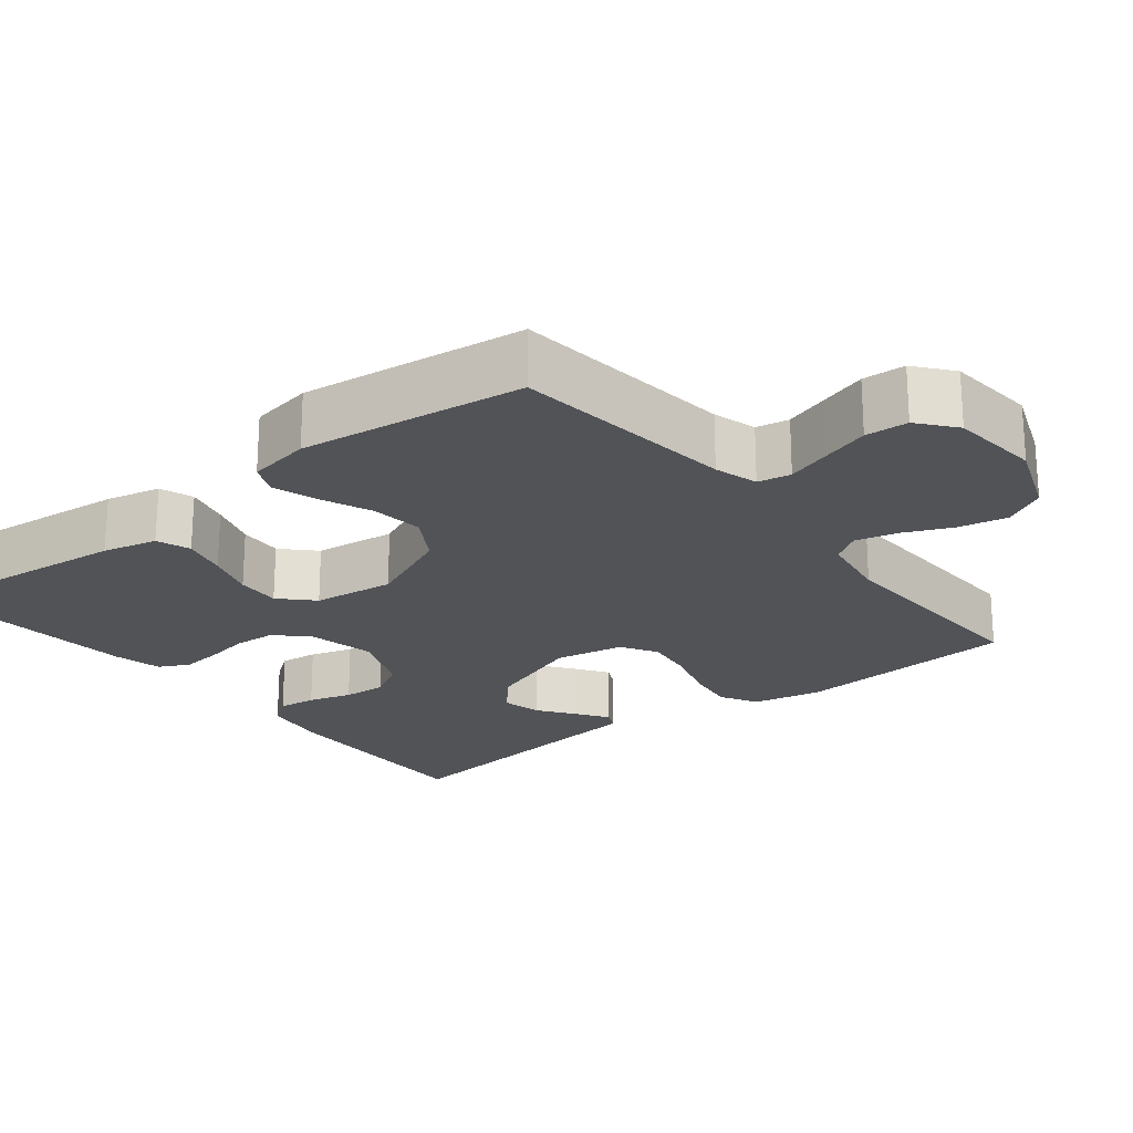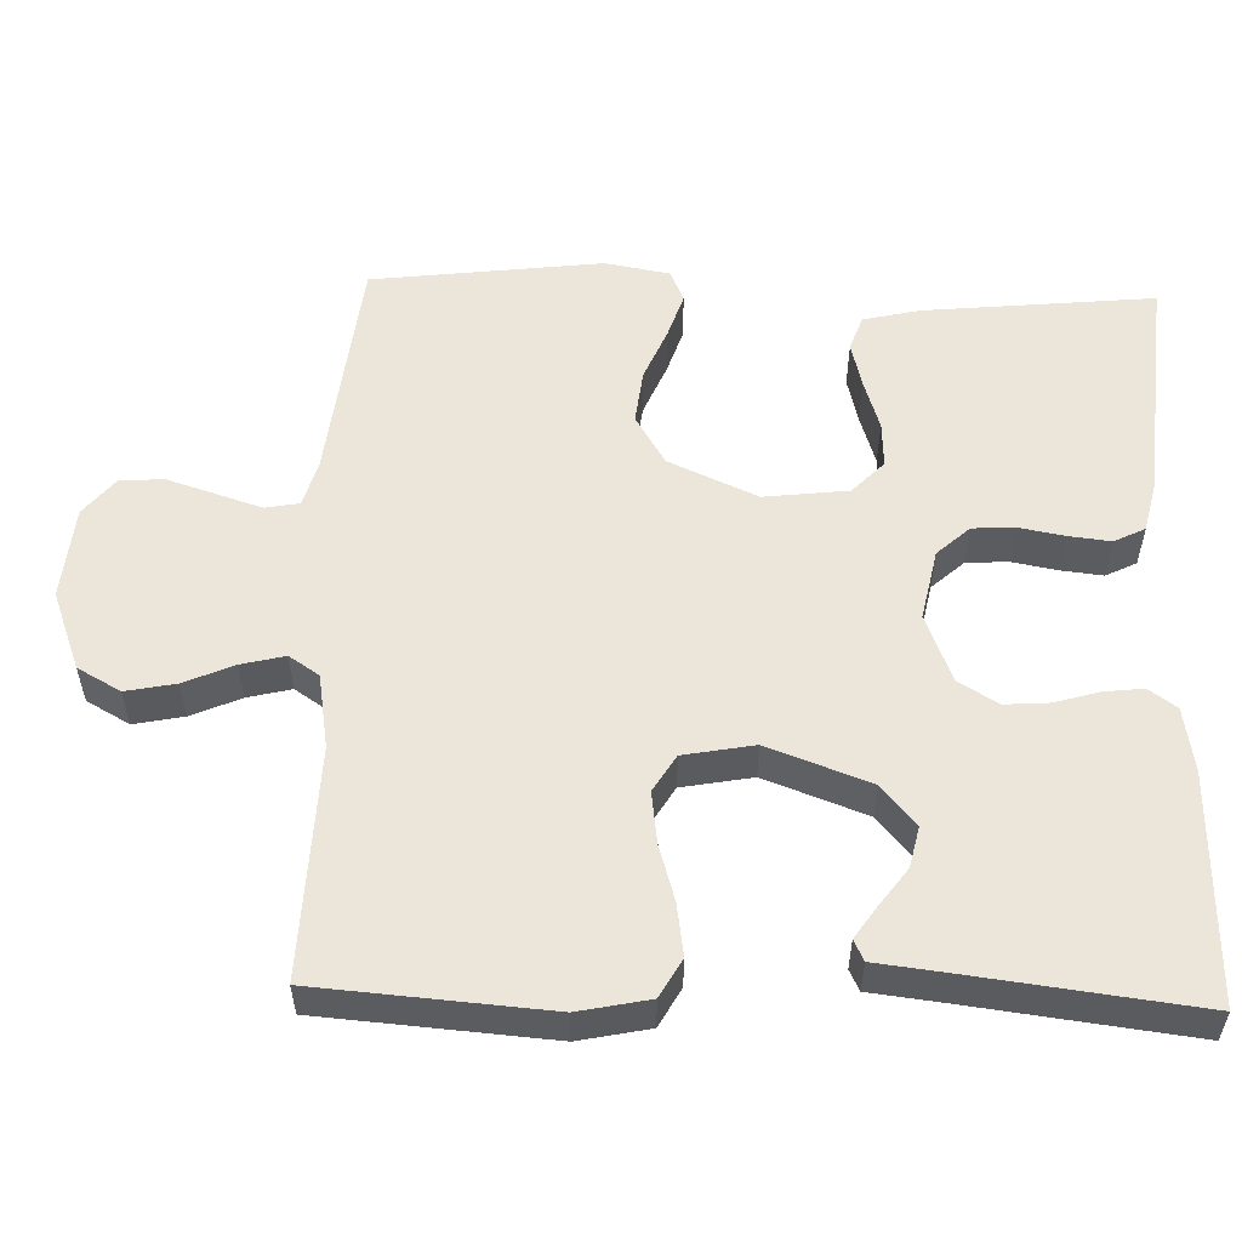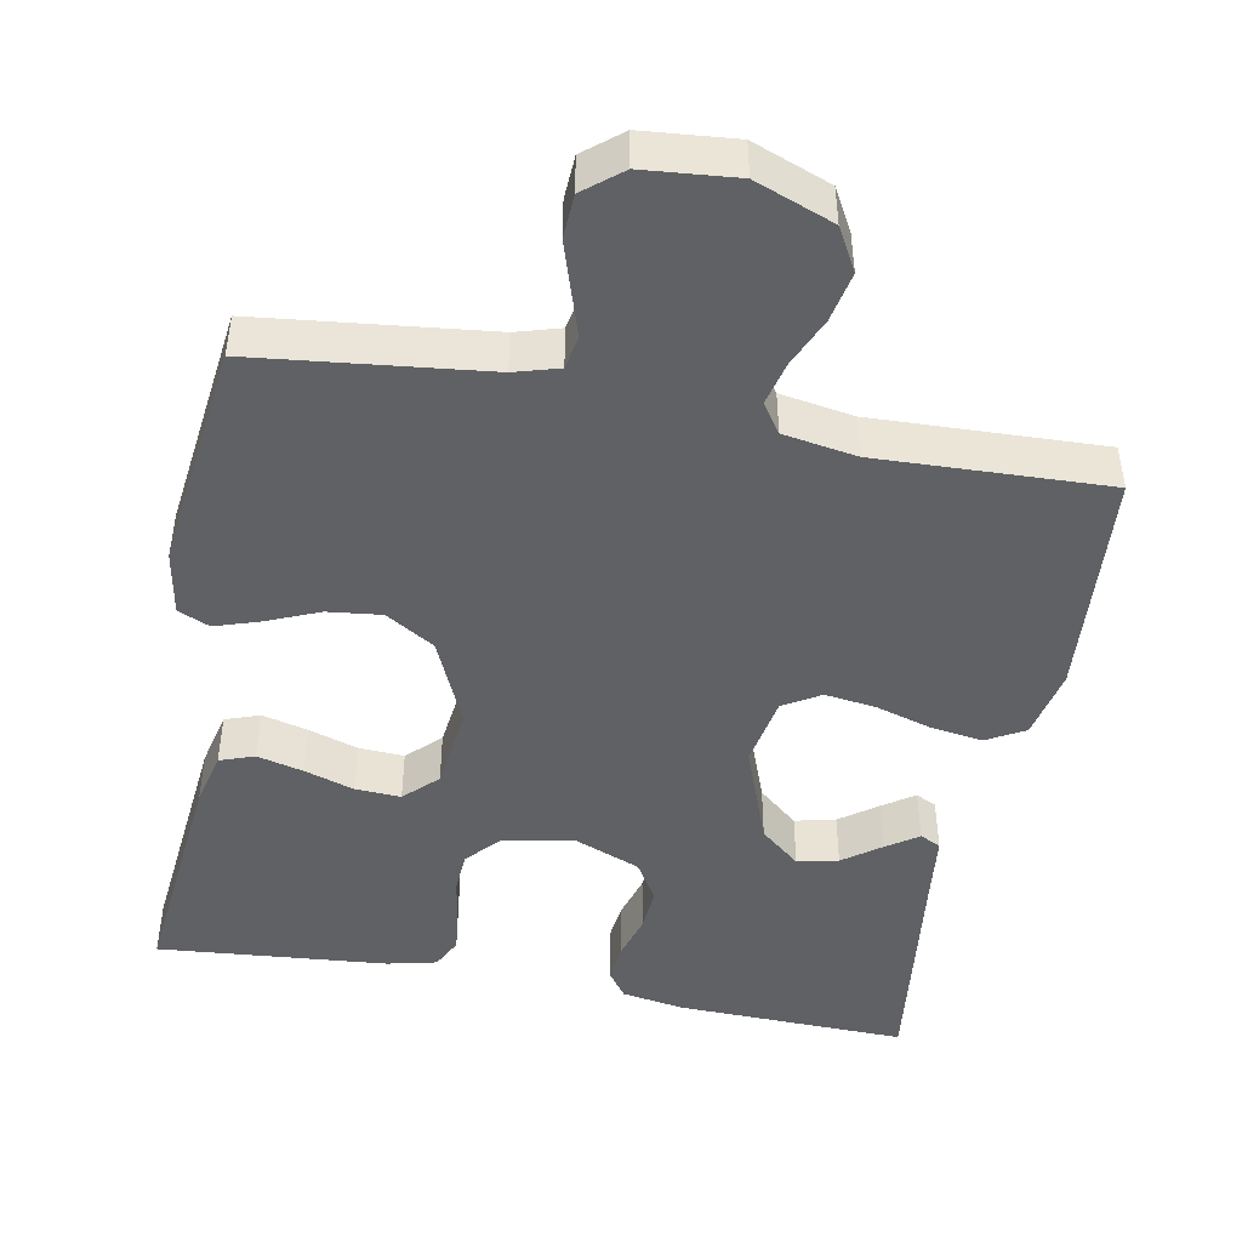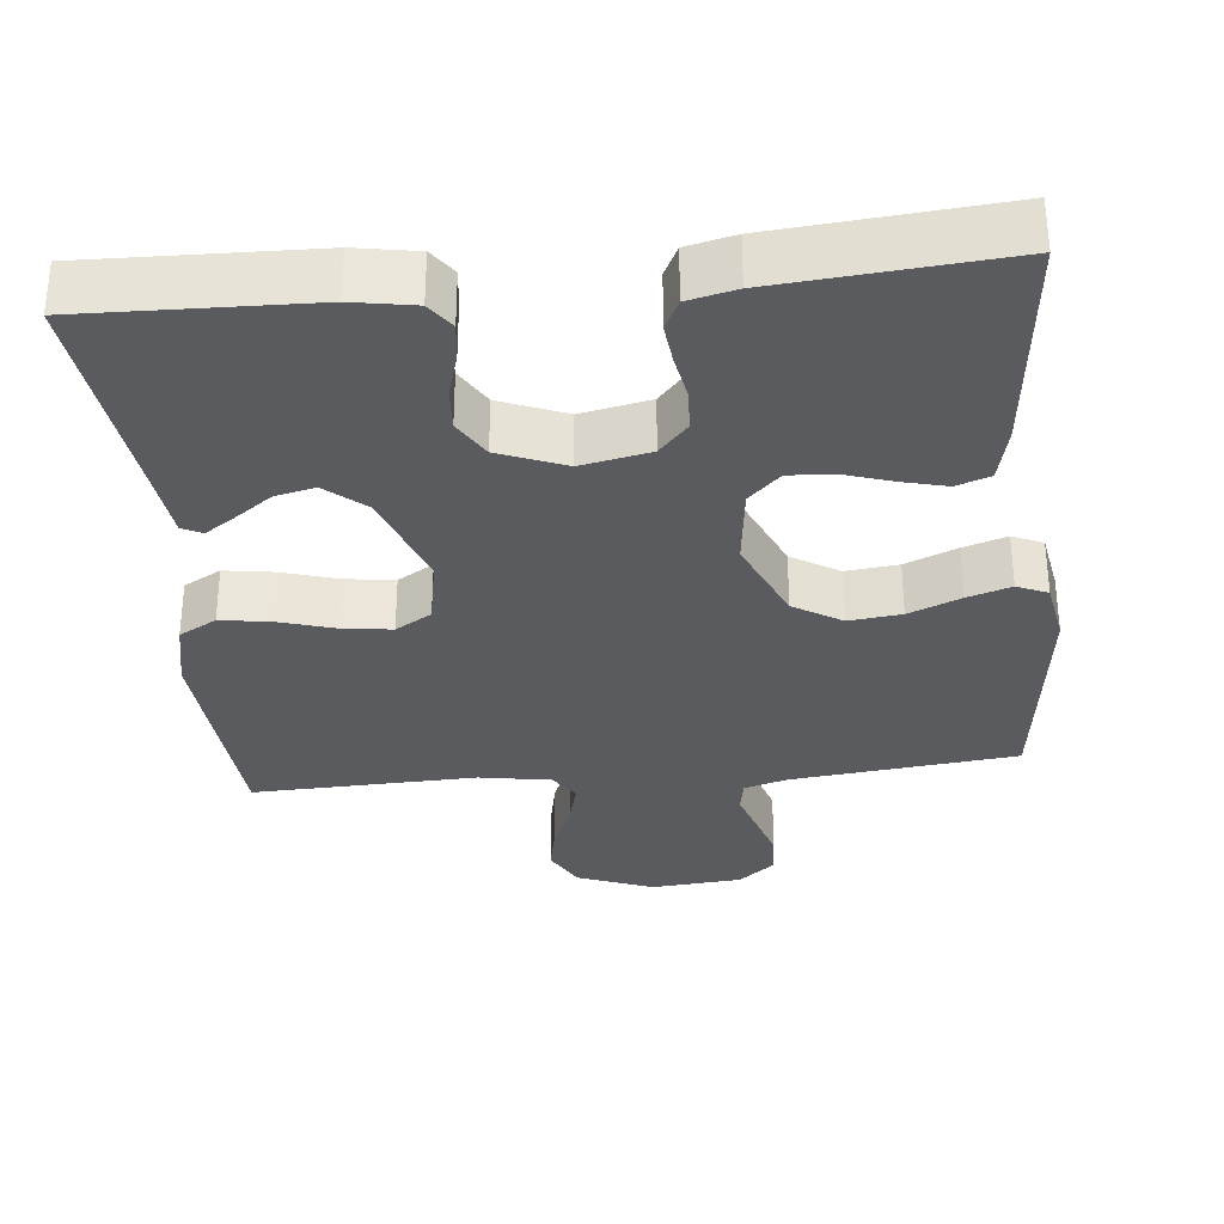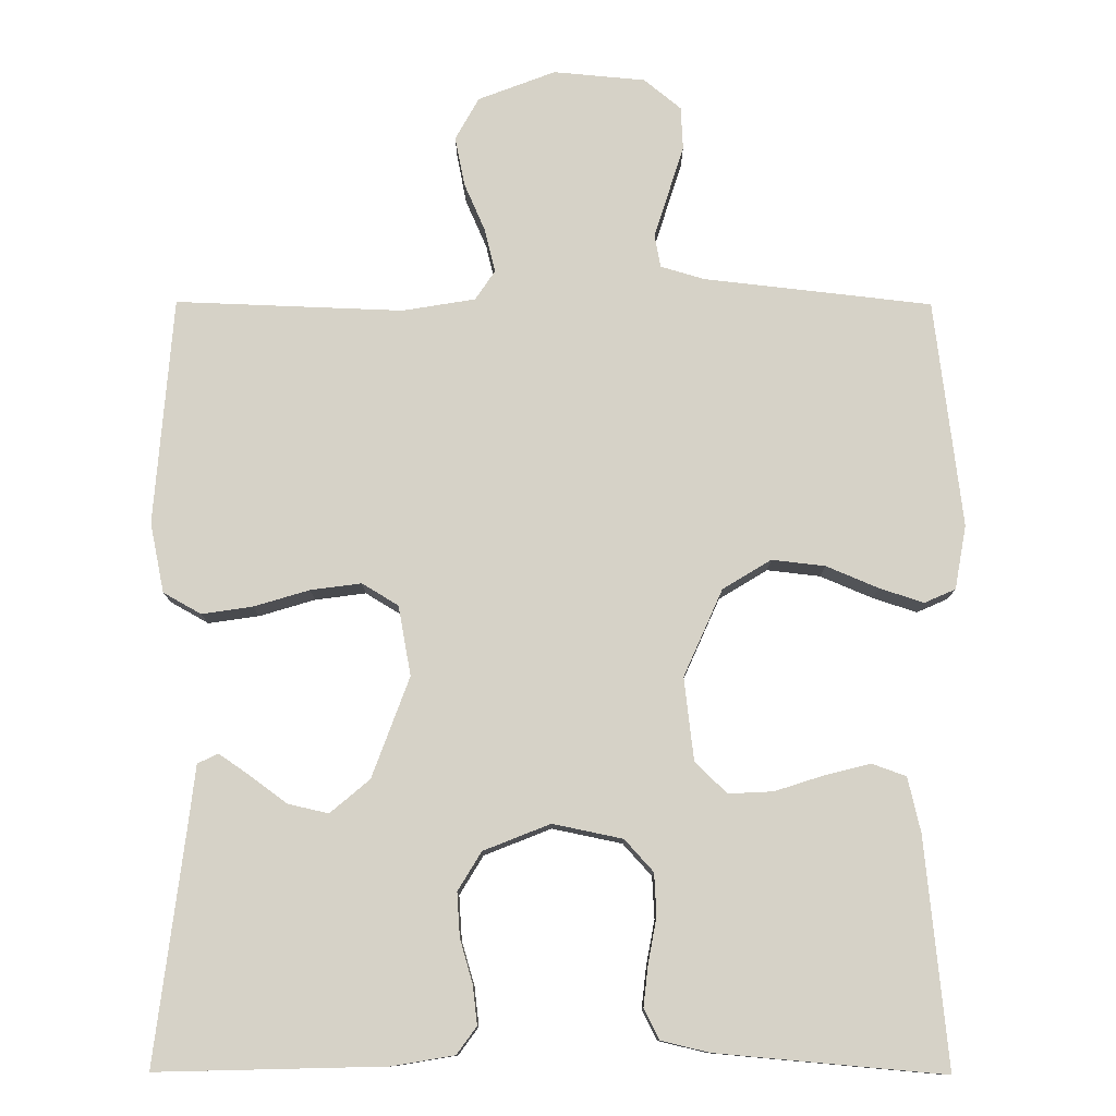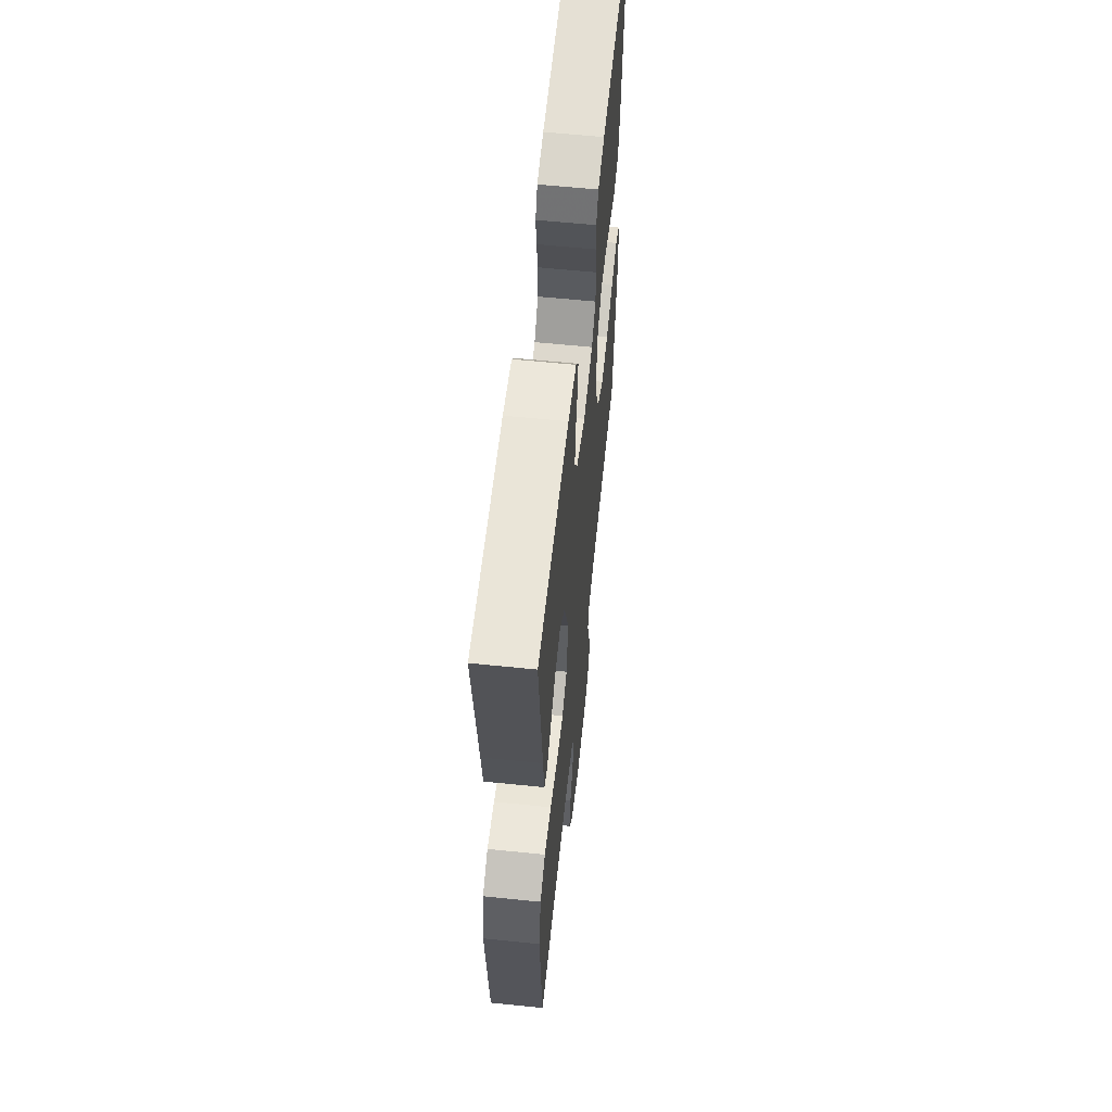
<metadata>
{"format":"obj","ext":"obj","renderer":"f3d","projection":"perspective","resolution":1024,"background":"white","views":[{"elev":-22.1,"azim":128.4,"up":"+Y"},{"elev":55.4,"azim":-88.2,"up":"+Y"},{"elev":-46.4,"azim":169.3,"up":"+Y"},{"elev":-32.4,"azim":5.6,"up":"+Y"},{"elev":78.6,"azim":0.2,"up":"+Y"},{"elev":60.3,"azim":-84.0,"up":"+Z"}]}
</metadata>
<code>
v -0.5 0.07 0.5
v -0.2 0.07 0.492
v -0.118 0.07 0.478
v -0.092 0.07 0.442
v -0.098 0.07 0.391
v -0.115 0.07 0.333
v -0.119 0.07 0.275
v -0.088 0.07 0.224
v 0 0.07 0.189
v 0.092 0.07 0.208
v 0.13 0.07 0.25
v 0.133 0.07 0.305
v 0.122 0.07 0.365
v 0.116 0.07 0.419
v 0.136 0.07 0.459
v 0.2 0.07 0.474
v 0.5 0.07 0.5
v 0.47 0.07 0.2
v 0.453 0.07 0.127
v 0.408 0.07 0.111
v 0.348 0.07 0.126
v 0.283 0.07 0.147
v 0.224 0.07 0.15
v 0.182 0.07 0.109
v 0.169 0.07 0
v 0.22 0.07 -0.115
v 0.284 0.07 -0.154
v 0.354 0.07 -0.146
v 0.423 0.07 -0.117
v 0.481 0.07 -0.098
v 0.522 0.07 -0.116
v 0.537 0.07 -0.2
v 0.5 0.07 -0.5
v 0.2 0.07 -0.534
v 0.142 0.07 -0.551
v 0.134 0.07 -0.595
v 0.153 0.07 -0.654
v 0.173 0.07 -0.717
v 0.17 0.07 -0.774
v 0.121 0.07 -0.814
v 0 0.07 -0.825
v -0.102 0.07 -0.786
v -0.133 0.07 -0.73
v -0.12 0.07 -0.665
v -0.092 0.07 -0.601
v -0.078 0.07 -0.544
v -0.104 0.07 -0.505
v -0.2 0.07 -0.489
v -0.5 0.07 -0.5
v -0.523 0.07 -0.2
v -0.504 0.07 -0.108
v -0.454 0.07 -0.08
v -0.387 0.07 -0.09
v -0.314 0.07 -0.112
v -0.247 0.07 -0.121
v -0.199 0.07 -0.092
v -0.182 0.07 0
v -0.231 0.07 0.133
v -0.283 0.07 0.177
v -0.336 0.07 0.165
v -0.385 0.07 0.129
v -0.426 0.07 0.101
v -0.453 0.07 0.114
v -0.463 0.07 0.2
v -0.5 0 0.5
v -0.2 0 0.492
v -0.118 0 0.478
v -0.092 0 0.442
v -0.098 0 0.391
v -0.115 0 0.333
v -0.119 0 0.275
v -0.088 0 0.224
v 0 0 0.189
v 0.092 0 0.208
v 0.13 0 0.25
v 0.133 0 0.305
v 0.122 0 0.365
v 0.116 0 0.419
v 0.136 0 0.459
v 0.2 0 0.474
v 0.5 0 0.5
v 0.47 0 0.2
v 0.453 0 0.127
v 0.408 0 0.111
v 0.348 0 0.126
v 0.283 0 0.147
v 0.224 0 0.15
v 0.182 0 0.109
v 0.169 0 0
v 0.22 0 -0.115
v 0.284 0 -0.154
v 0.354 0 -0.146
v 0.423 0 -0.117
v 0.481 0 -0.098
v 0.522 0 -0.116
v 0.537 0 -0.2
v 0.5 0 -0.5
v 0.2 0 -0.534
v 0.142 0 -0.551
v 0.134 0 -0.595
v 0.153 0 -0.654
v 0.173 0 -0.717
v 0.17 0 -0.774
v 0.121 0 -0.814
v 0 0 -0.825
v -0.102 0 -0.786
v -0.133 0 -0.73
v -0.12 0 -0.665
v -0.092 0 -0.601
v -0.078 0 -0.544
v -0.104 0 -0.505
v -0.2 0 -0.489
v -0.5 0 -0.5
v -0.523 0 -0.2
v -0.504 0 -0.108
v -0.454 0 -0.08
v -0.387 0 -0.09
v -0.314 0 -0.112
v -0.247 0 -0.121
v -0.199 0 -0.092
v -0.182 0 0
v -0.231 0 0.133
v -0.283 0 0.177
v -0.336 0 0.165
v -0.385 0 0.129
v -0.426 0 0.101
v -0.453 0 0.114
v -0.463 0 0.2
f 61 62 63 64
f 60 61 64 1
f 59 60 1 2
f 58 59 2 3
f 57 58 3
f 51 52 53 54
f 51 54 55
f 48 49 50 51
f 47 48 51 55
f 46 47 55 56
f 42 43 44 45
f 42 45 46
f 41 42 46
f 36 37 38 39
f 36 39 40 41
f 31 32 33 34
f 31 34 35
f 28 29 30 31
f 28 31 35
f 27 28 35
f 26 27 35
f 25 26 35 36
f 19 20 21 22
f 17 18 19 22
f 17 22 23
f 16 17 23 24
f 12 13 14 15
f 12 15 16 24
f 3 4 5 6
f 57 3 6 7
f 56 57 7 8
f 46 56 8 9
f 25 36 41 46
f 25 46 9 10
f 11 12 24 25
f 10 11 25
f 128 127 126 125
f 65 128 125 124
f 66 65 124 123
f 67 66 123 122
f 67 122 121
f 118 117 116 115
f 119 118 115
f 115 114 113 112
f 119 115 112 111
f 120 119 111 110
f 109 108 107 106
f 110 109 106
f 110 106 105
f 103 102 101 100
f 105 104 103 100
f 98 97 96 95
f 99 98 95
f 95 94 93 92
f 99 95 92
f 99 92 91
f 99 91 90
f 100 99 90 89
f 86 85 84 83
f 86 83 82 81
f 87 86 81
f 88 87 81 80
f 79 78 77 76
f 88 80 79 76
f 70 69 68 67
f 71 70 67 121
f 72 71 121 120
f 73 72 120 110
f 110 105 100 89
f 74 73 110 89
f 89 88 76 75
f 89 75 74
f 1 65 66 2
f 2 66 67 3
f 3 67 68 4
f 4 68 69 5
f 5 69 70 6
f 6 70 71 7
f 7 71 72 8
f 8 72 73 9
f 9 73 74 10
f 10 74 75 11
f 11 75 76 12
f 12 76 77 13
f 13 77 78 14
f 14 78 79 15
f 15 79 80 16
f 16 80 81 17
f 17 81 82 18
f 18 82 83 19
f 19 83 84 20
f 20 84 85 21
f 21 85 86 22
f 22 86 87 23
f 23 87 88 24
f 24 88 89 25
f 25 89 90 26
f 26 90 91 27
f 27 91 92 28
f 28 92 93 29
f 29 93 94 30
f 30 94 95 31
f 31 95 96 32
f 32 96 97 33
f 33 97 98 34
f 34 98 99 35
f 35 99 100 36
f 36 100 101 37
f 37 101 102 38
f 38 102 103 39
f 39 103 104 40
f 40 104 105 41
f 41 105 106 42
f 42 106 107 43
f 43 107 108 44
f 44 108 109 45
f 45 109 110 46
f 46 110 111 47
f 47 111 112 48
f 48 112 113 49
f 49 113 114 50
f 50 114 115 51
f 51 115 116 52
f 52 116 117 53
f 53 117 118 54
f 54 118 119 55
f 55 119 120 56
f 56 120 121 57
f 57 121 122 58
f 58 122 123 59
f 59 123 124 60
f 60 124 125 61
f 61 125 126 62
f 62 126 127 63
f 63 127 128 64
f 64 128 65 1

</code>
